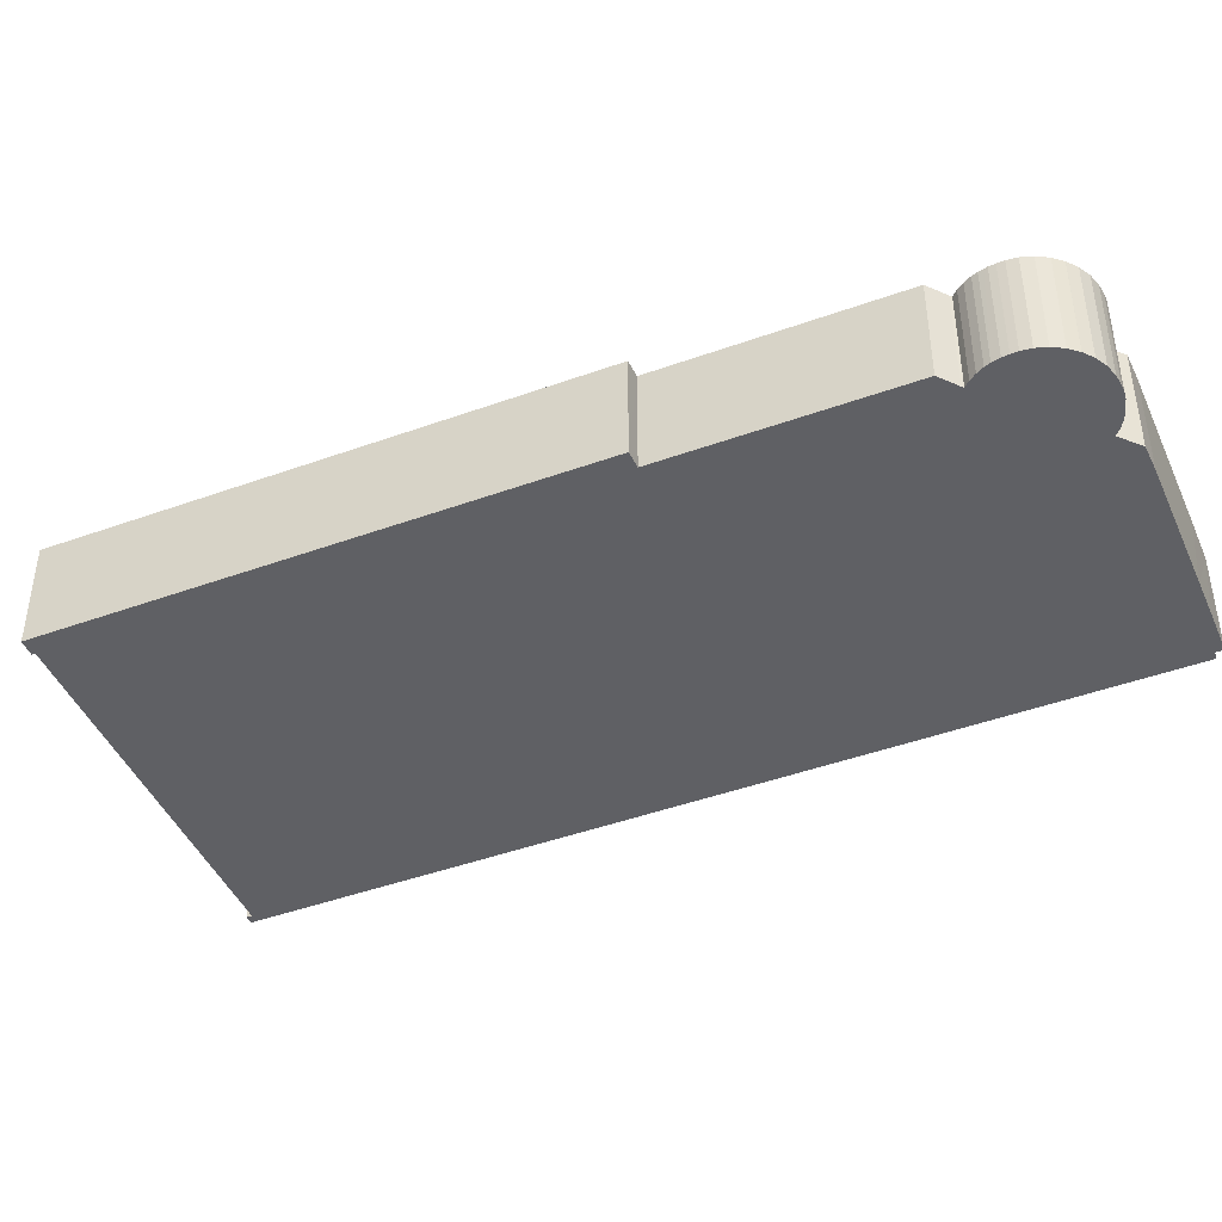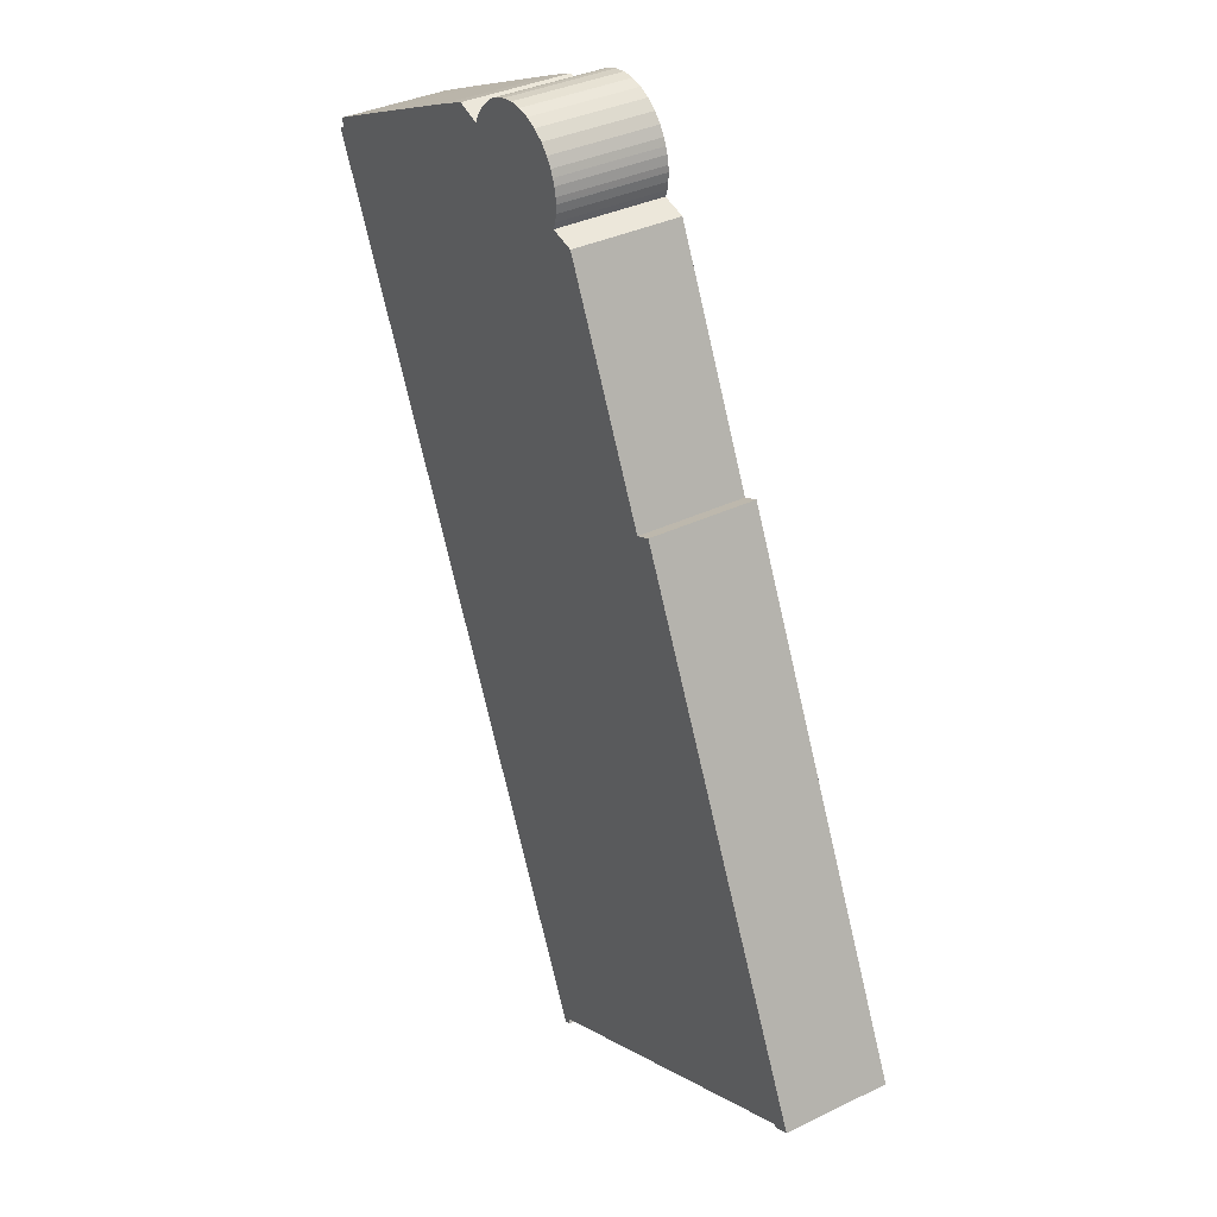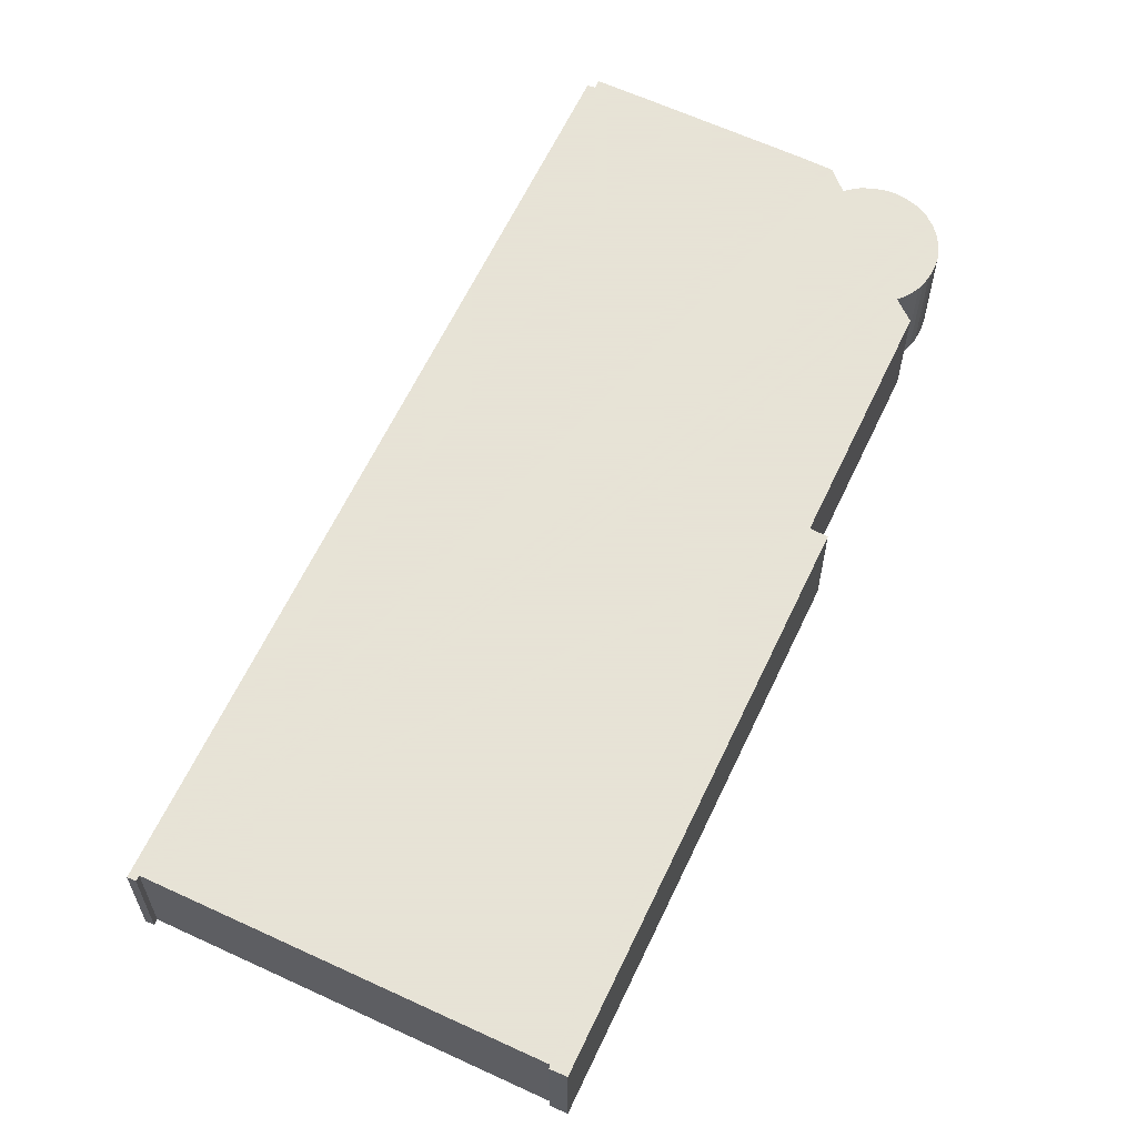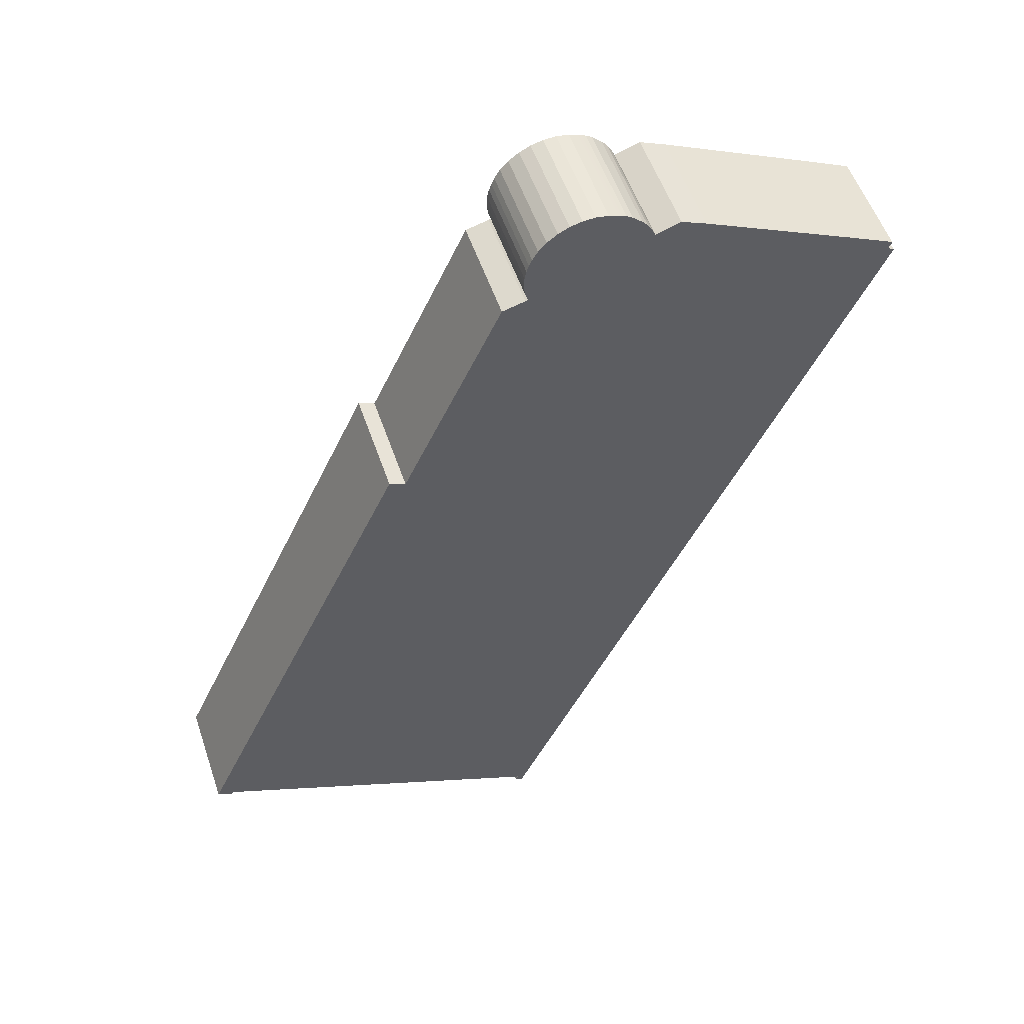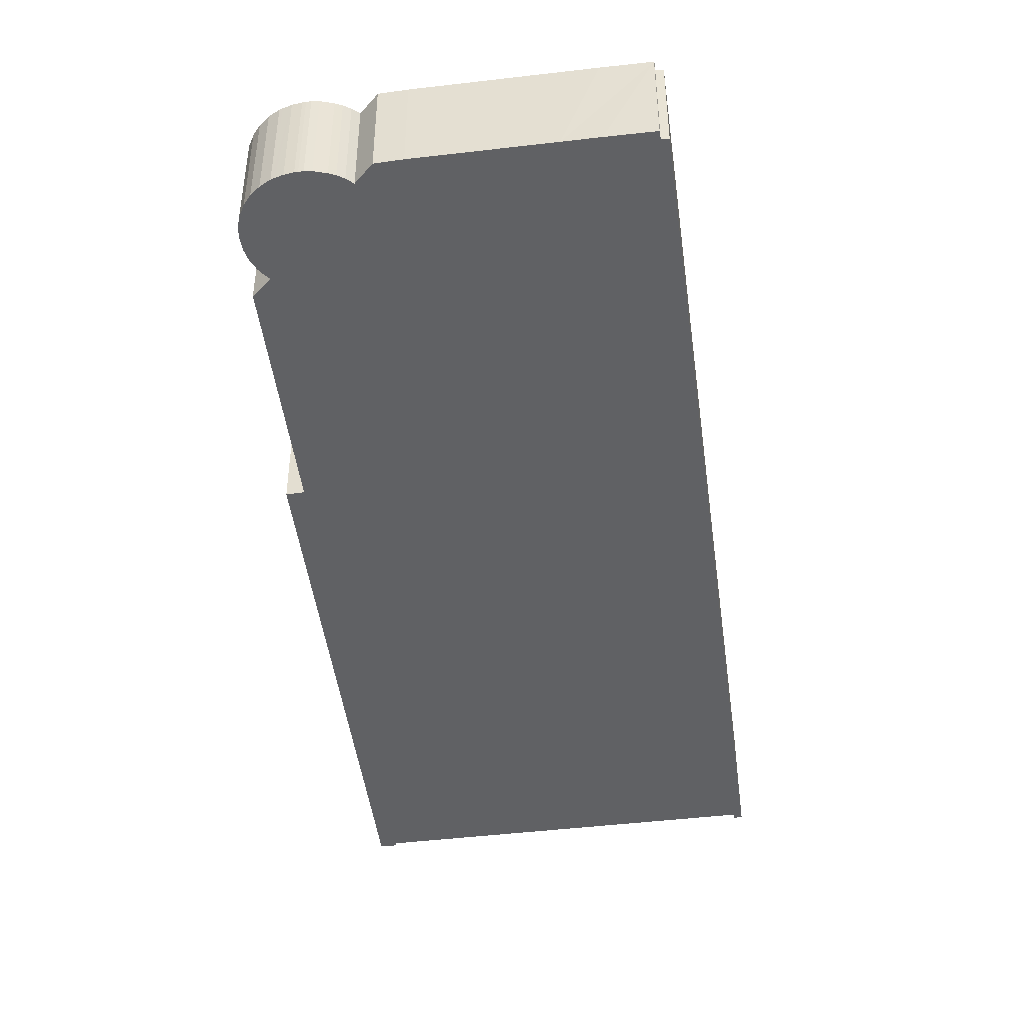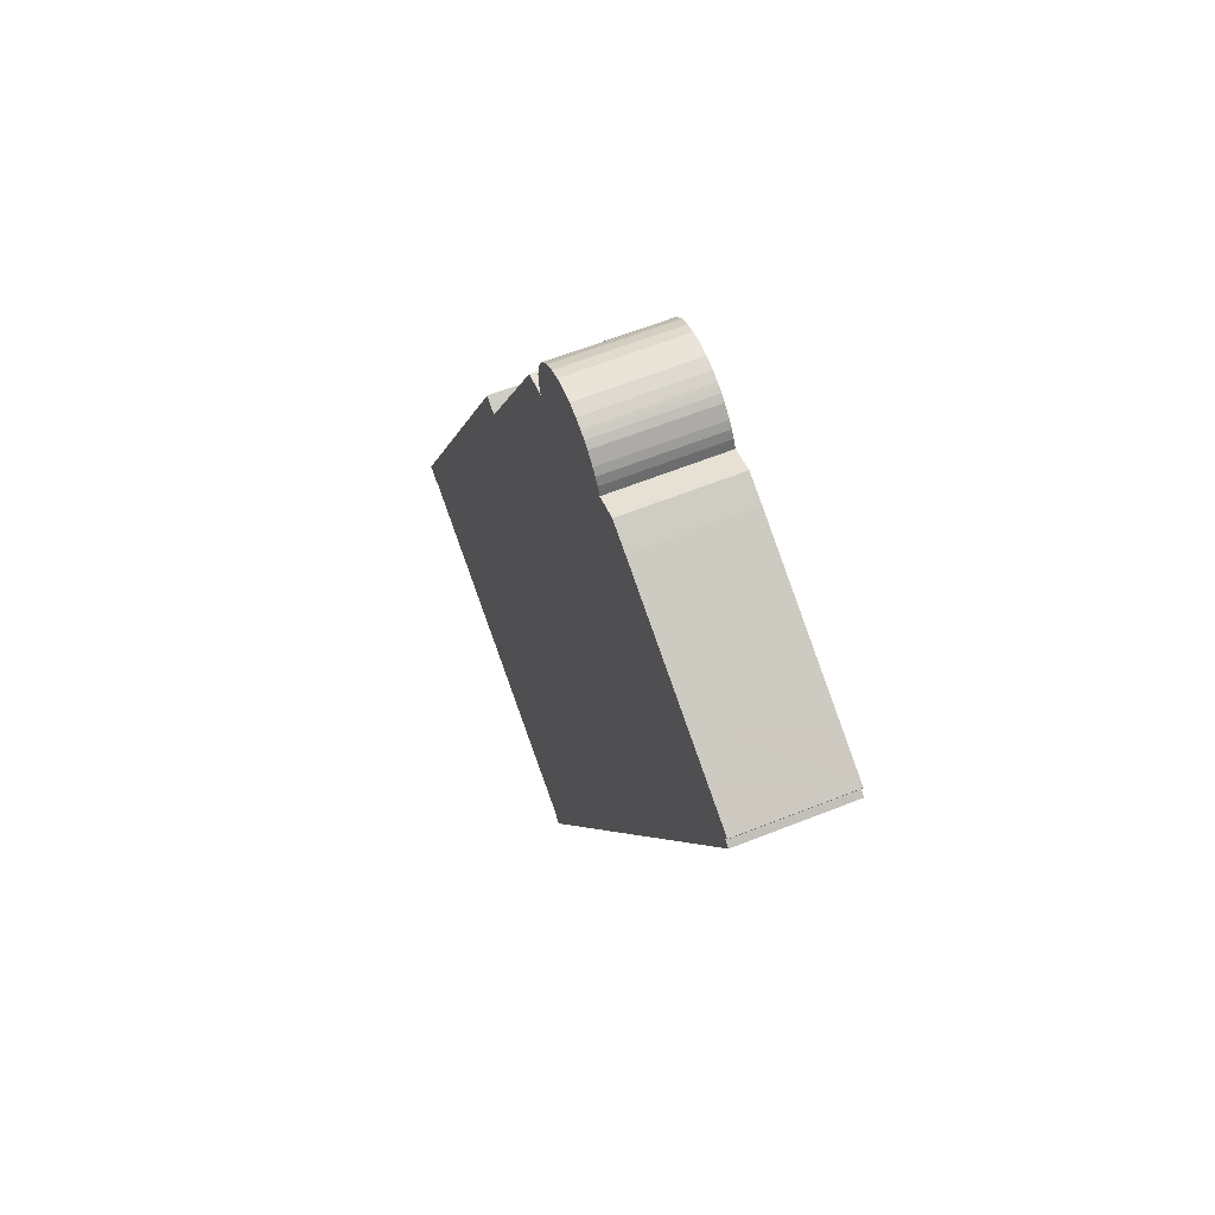
<metadata>
{"format":"obj","ext":"obj","renderer":"f3d","projection":"perspective","resolution":1024,"background":"white","views":[{"elev":-44.4,"azim":-42.4,"up":"+Y"},{"elev":35.7,"azim":-122.5,"up":"+Z"},{"elev":62.8,"azim":-130.1,"up":"+Y"},{"elev":53.7,"azim":-18.6,"up":"+Z"},{"elev":-46.9,"azim":32.3,"up":"+Y"},{"elev":63.4,"azim":68.2,"up":"+Z"}]}
</metadata>
<code>
v  19.53 4.503 32.83
v  19.08 4.503 33.08
v  19.26 4.503 33
v  19.94 4.503 32.46
v  18.95 4.503 33.14
v  18.56 4.503 33.26
v  20.16 4.503 32.22
v  18.48 4.503 33.27
v  18.2 4.503 33.31
v  20.34 4.503 31.93
v  18.05 4.503 33.33
v  17.52 4.503 33.3
v  20.5 4.503 31.58
v  30.89 4.503 27.61
v  29.07 4.503 28.52
v  30.9 4.503 27.67
v  30.76 4.503 27.35
v  27.69 4.503 29.16
v  31.03 4.503 27.18
v  15.34 4.503 -7.018
v  22.6 4.503 31.49
v  21.54 4.503 31.94
v  17.03 4.503 33.17
v  17.02 4.503 33.17
v  16.56 4.503 32.95
v  16.25 4.503 32.73
v  16.12 4.503 32.63
v  15.78 4.503 32.26
v  15.55 4.503 31.88
v  15.43 4.503 31.6
v  15.4 4.503 29.72
v  15.33 4.503 31.33
v  15.3 4.503 31.18
v  15.25 4.503 30.96
v  15.24 4.503 30.82
v  15.23 4.503 30.7
v  15.24 4.503 30.35
v  15.3 4.503 30.02
v  15.34 4.503 29.69
v  15.3 4.503 29.68
v  14.35 4.503 29.42
v  10.28 4.503 20.59
v  10.14 4.503 20.28
v  9.649 4.503 20.49
v  9.459 4.503 20.57
v  15.06 4.503 -6.78
v  15.02 4.503 -6.871
v  15.29 4.503 -7.141
v  14.97 4.503 -6.989
v  0.702 4.503 -0.178
v  0.013 4.503 0.029
v  0.813 4.503 -0.229
v  0.656 4.503 -0.267
v  0.635 4.503 -0.308
v  0.198 4.503 -0.096
v  0 4.503 2.757e-16
v  15.29 4.373e-16 -7.141
v  14.97 4.28e-16 -6.989
v  15.06 4.152e-16 -6.78
v  0.813 1.402e-17 -0.229
v  0.702 1.09e-17 -0.178
v  0.635 1.886e-17 -0.308
v  0 0 0
v  0.198 5.878e-18 -0.096
v  15.02 4.207e-16 -6.871
v  9.459 -1.259e-15 20.57
v  0.013 -1.776e-18 0.029
v  10.14 -1.242e-15 20.28
v  14.35 -1.801e-15 29.42
v  10.28 -1.261e-15 20.59
v  15.55 -1.952e-15 31.88
v  15.78 -1.975e-15 32.26
v  16.12 -1.998e-15 32.63
v  16.56 -2.017e-15 32.95
v  16.25 -2.004e-15 32.73
v  17.02 -2.031e-15 33.17
v  0.656 1.635e-17 -0.267
v  30.89 -1.69e-15 27.61
v  30.76 -1.675e-15 27.35
v  15.34 4.297e-16 -7.018
v  31.03 -1.665e-15 27.18
v  9.649 -1.254e-15 20.49
v  18.95 -2.029e-15 33.14
v  19.08 -2.026e-15 33.08
v  19.26 -2.02e-15 33
v  19.53 -2.01e-15 32.83
v  19.94 -1.987e-15 32.46
v  20.16 -1.973e-15 32.22
v  20.34 -1.955e-15 31.93
v  20.5 -1.934e-15 31.58
v  21.54 -1.956e-15 31.94
v  22.6 -1.928e-15 31.49
v  27.69 -1.785e-15 29.16
v  29.07 -1.747e-15 28.52
v  30.9 -1.694e-15 27.67
v  15.3 -1.817e-15 29.68
v  15.4 -1.82e-15 29.72
v  15.34 -1.818e-15 29.69
v  17.03 -2.031e-15 33.17
v  17.52 -2.039e-15 33.3
v  18.05 -2.041e-15 33.33
v  18.2 -2.04e-15 33.31
v  18.56 -2.036e-15 33.26
v  18.48 -2.037e-15 33.27
v  15.3 -1.838e-15 30.02
v  15.24 -1.859e-15 30.35
v  15.23 -1.88e-15 30.7
v  15.25 -1.896e-15 30.96
v  15.24 -1.887e-15 30.82
v  15.33 -1.918e-15 31.33
v  15.3 -1.909e-15 31.18
v  15.43 -1.935e-15 31.6
g defaultobject
f 1 2 3
f 2 1 4
f 2 4 5
f 5 4 6
f 6 4 7
f 6 7 8
f 8 7 9
f 9 7 10
f 9 10 11
f 11 10 12
f 12 10 13
f 14 15 16
f 15 14 17
f 15 17 18
f 18 17 19
f 18 19 20
f 18 20 21
f 21 20 22
f 22 20 13
f 13 20 12
f 12 20 23
f 23 20 24
f 24 20 25
f 25 20 26
f 26 20 27
f 27 20 28
f 28 20 29
f 29 20 30
f 30 20 31
f 30 31 32
f 32 31 33
f 33 31 34
f 34 31 35
f 35 31 36
f 36 31 37
f 37 31 38
f 31 20 39
f 39 20 40
f 40 20 41
f 41 20 42
f 42 20 43
f 43 20 44
f 44 20 45
f 45 20 46
f 46 20 47
f 47 20 48
f 47 48 49
f 45 50 51
f 50 45 52
f 52 45 46
f 51 50 53
f 51 53 54
f 51 54 55
f 51 55 56
f 57 49 48
f 49 57 58
f 59 52 46
f 52 59 60
f 52 60 50
f 50 60 61
f 62 55 54
f 55 62 56
f 56 62 63
f 63 62 64
f 58 47 49
f 47 58 46
f 46 58 59
f 59 58 65
f 63 51 56
f 51 63 45
f 45 63 66
f 66 63 67
f 68 42 43
f 42 68 41
f 41 68 69
f 69 68 70
f 71 29 30
f 71 28 29
f 28 71 72
f 72 27 28
f 27 72 73
f 73 26 27
f 26 73 25
f 25 73 74
f 74 73 75
f 74 24 25
f 24 74 76
f 61 53 50
f 53 61 54
f 54 61 62
f 62 61 77
f 78 17 14
f 17 78 79
f 20 57 48
f 57 20 19
f 57 19 80
f 80 19 81
f 66 44 45
f 44 66 43
f 43 66 68
f 68 66 82
f 83 2 5
f 2 83 84
f 84 3 2
f 3 84 85
f 85 1 3
f 1 85 86
f 86 4 1
f 4 86 87
f 87 7 4
f 7 87 88
f 88 10 7
f 10 88 89
f 89 13 10
f 13 89 90
f 91 21 22
f 21 91 92
f 92 18 21
f 18 92 93
f 18 93 15
f 15 93 16
f 16 93 94
f 16 94 95
f 79 19 17
f 19 79 81
f 69 40 41
f 40 69 96
f 96 39 40
f 39 96 31
f 31 96 97
f 97 96 98
f 76 23 24
f 23 76 99
f 99 12 23
f 12 99 100
f 100 11 12
f 11 100 101
f 101 9 11
f 9 101 8
f 8 101 6
f 6 101 102
f 6 102 103
f 103 102 104
f 103 5 6
f 5 103 83
f 90 22 13
f 22 90 91
f 97 38 31
f 38 97 105
f 105 37 38
f 37 105 106
f 106 36 37
f 36 106 107
f 107 35 36
f 35 107 34
f 34 107 108
f 108 107 109
f 108 33 34
f 33 108 32
f 32 108 110
f 110 108 111
f 110 30 32
f 30 110 112
f 71 30 112
f 95 14 16
f 14 95 78
f 94 78 95
f 78 94 79
f 105 97 106
f 79 80 81
f 80 79 94
f 80 94 93
f 80 93 92
f 80 92 91
f 80 91 90
f 80 90 89
f 80 89 88
f 80 88 87
f 80 87 86
f 80 86 85
f 80 85 84
f 80 84 83
f 80 83 103
f 80 103 104
f 80 104 102
f 80 102 101
f 80 101 100
f 80 100 99
f 80 99 76
f 80 76 74
f 80 74 75
f 80 75 73
f 80 73 72
f 80 72 71
f 80 71 112
f 80 112 97
f 97 112 110
f 97 110 111
f 97 111 108
f 97 108 109
f 97 109 107
f 97 107 106
f 80 97 98
f 80 98 96
f 80 96 69
f 80 69 70
f 80 70 68
f 80 68 82
f 80 82 66
f 80 66 59
f 59 66 60
f 60 66 61
f 61 66 67
f 80 59 57
f 61 67 77
f 77 67 62
f 62 67 64
f 64 67 63
f 57 65 58
f 65 57 59

</code>
